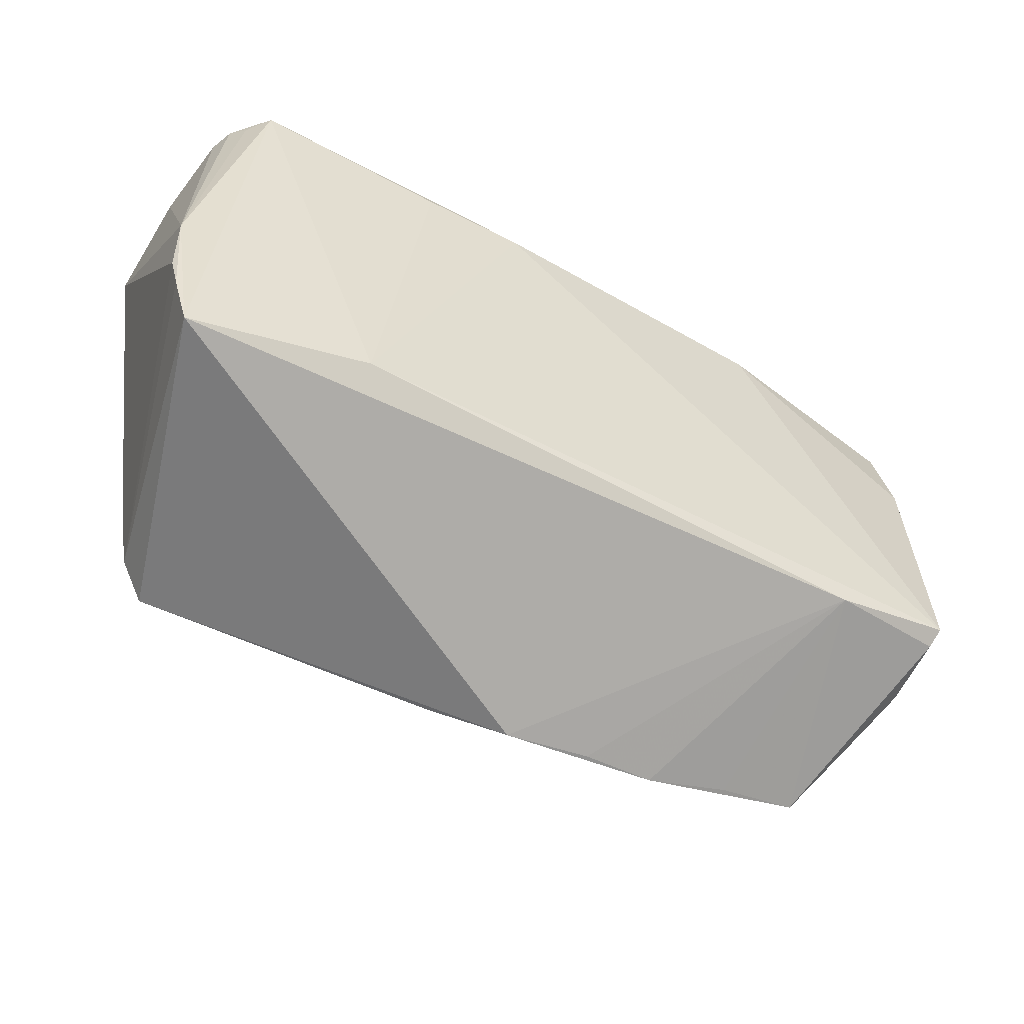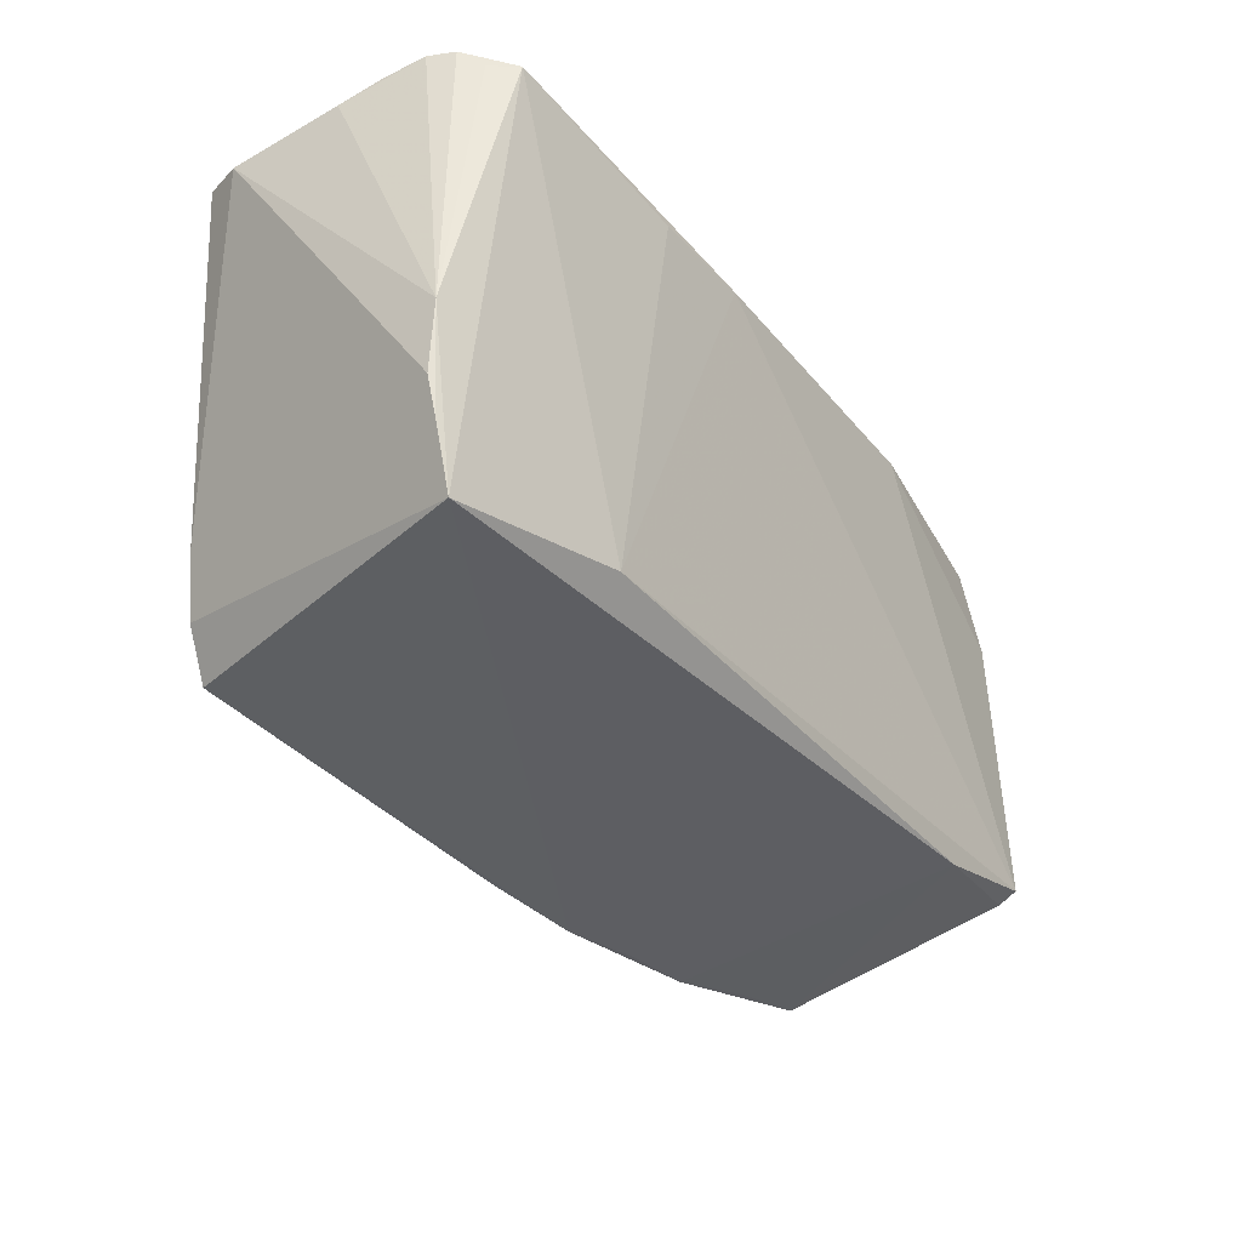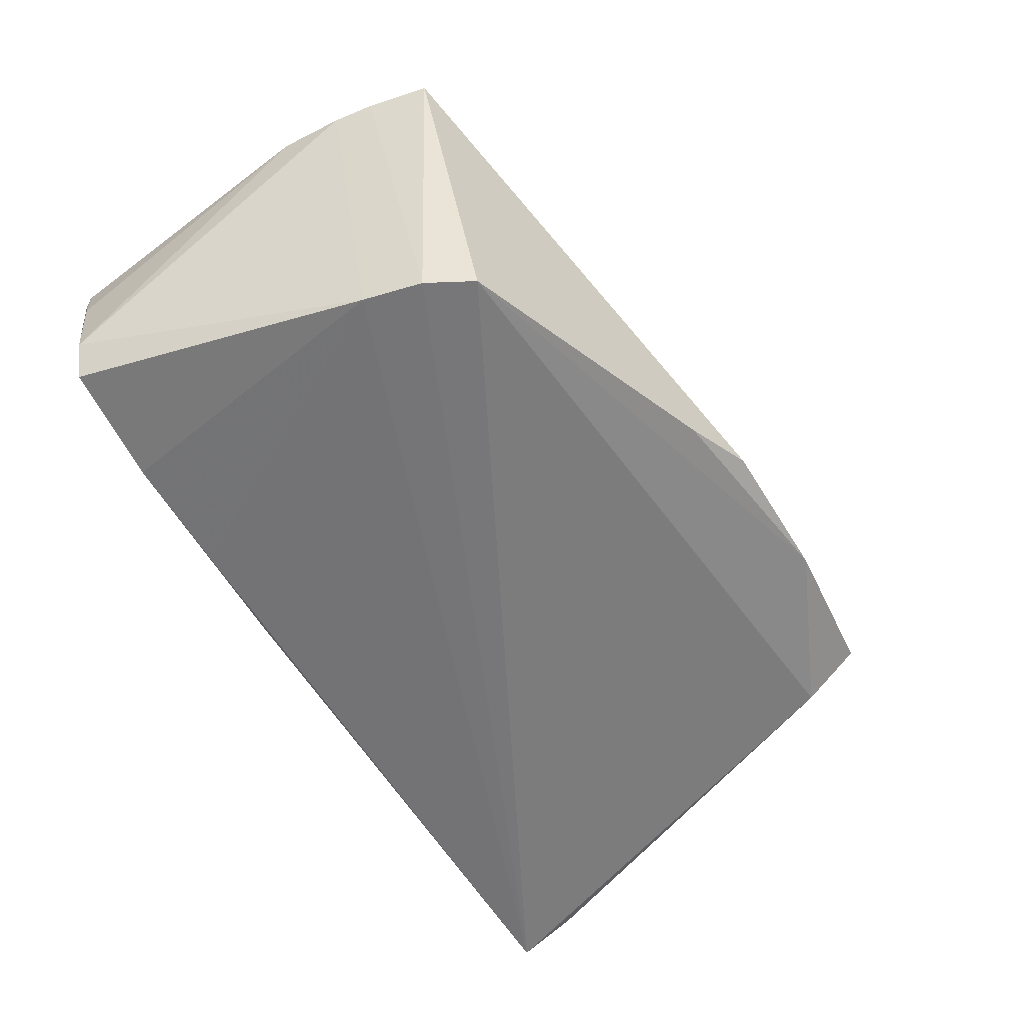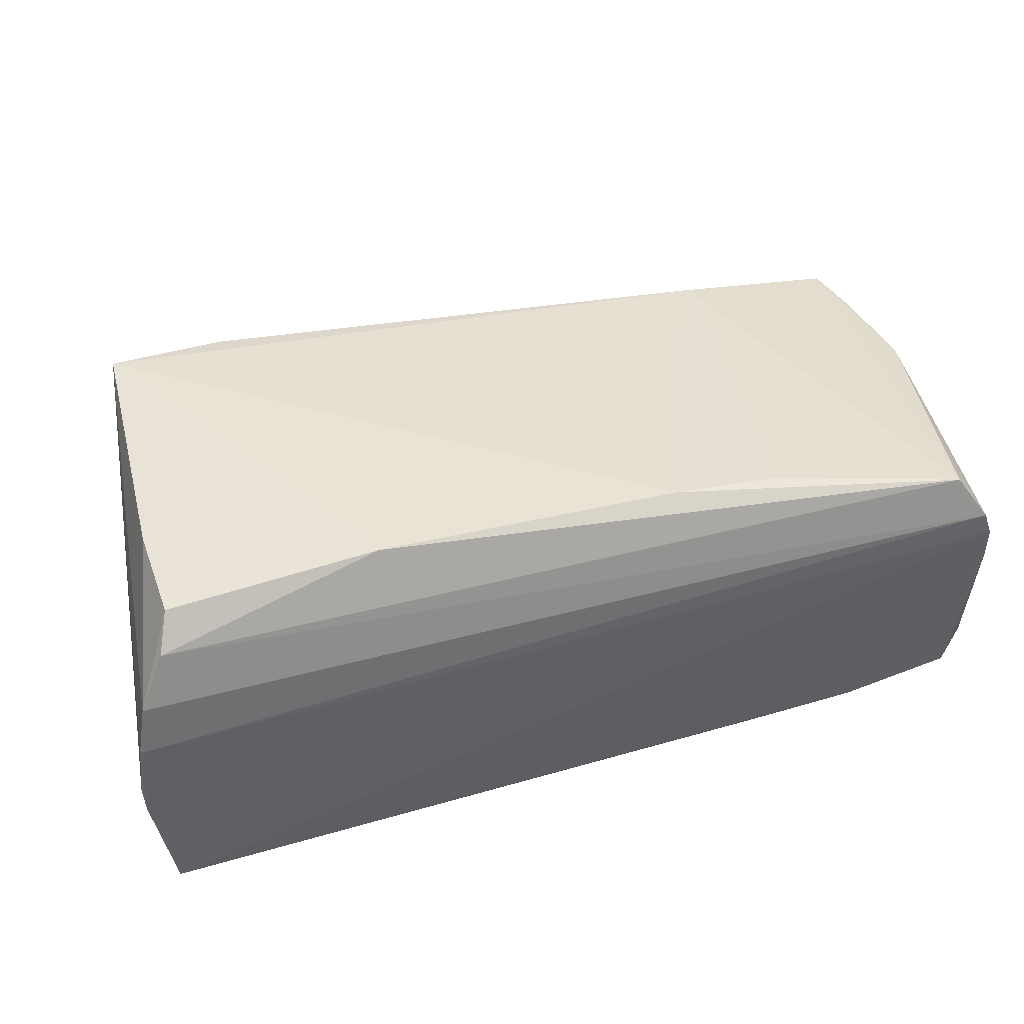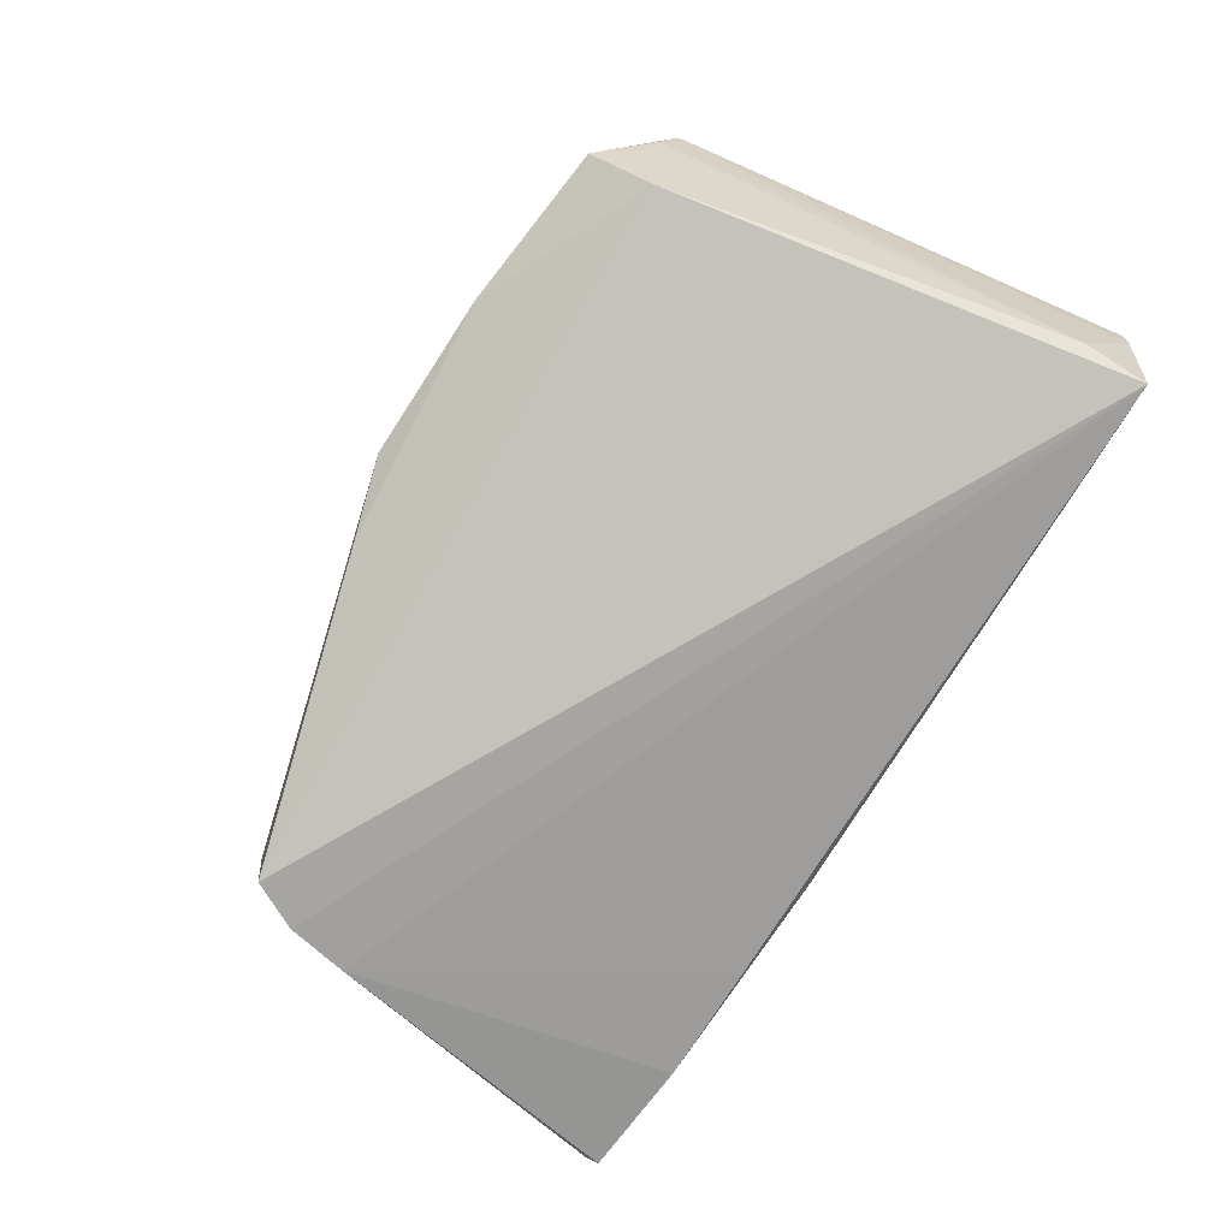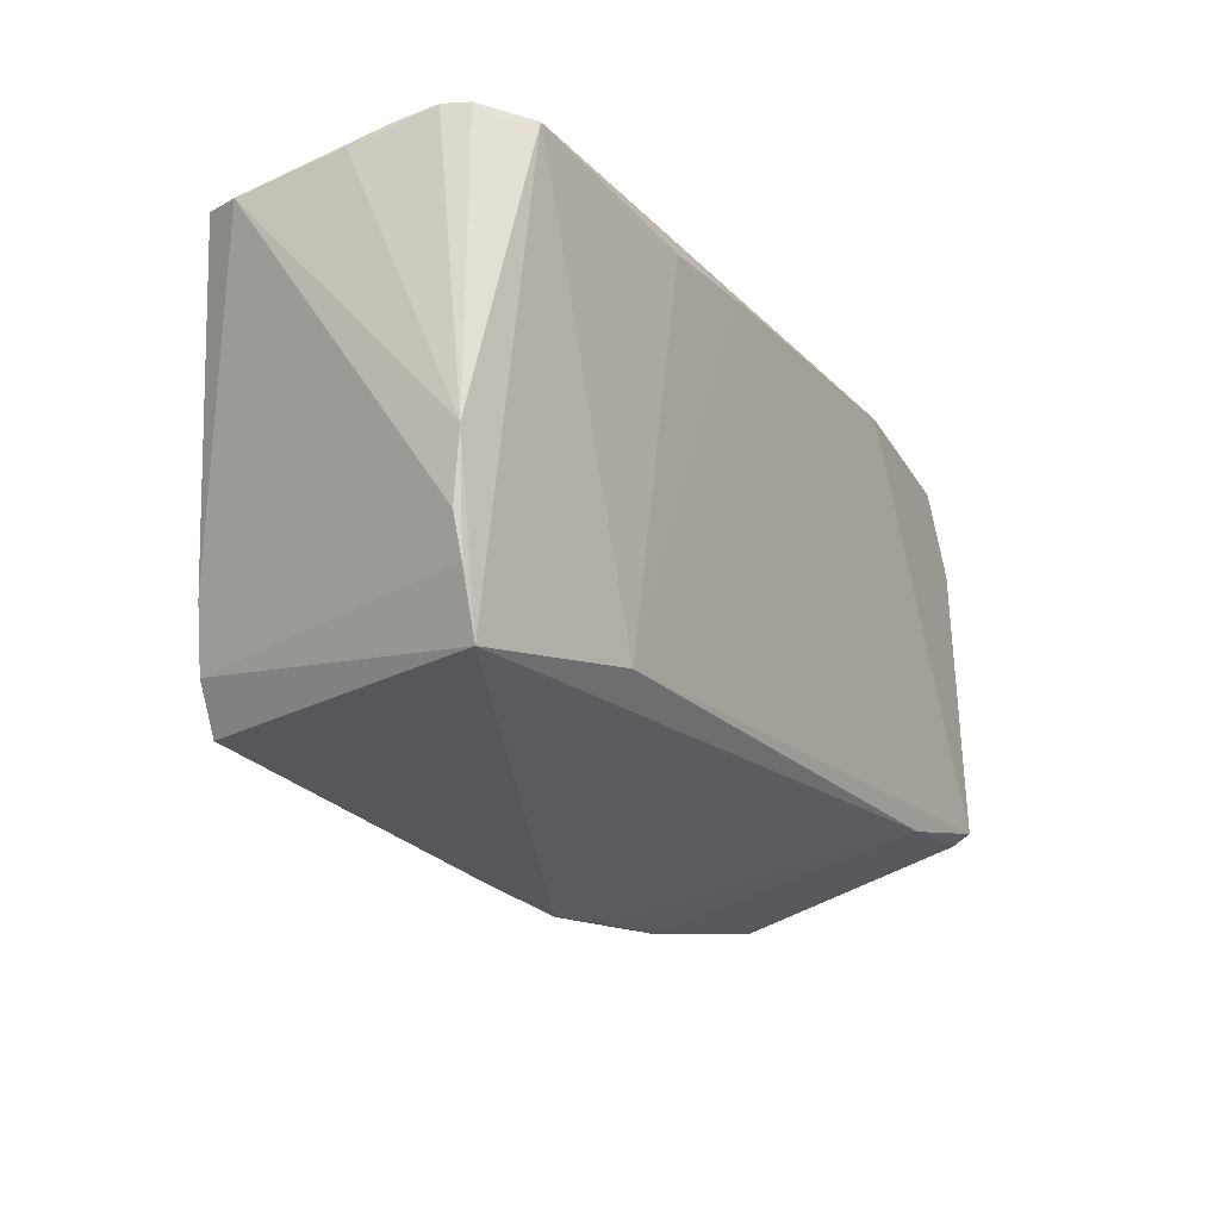
<metadata>
{"format":"obj","ext":"obj","renderer":"f3d","projection":"perspective","resolution":1024,"background":"white","views":[{"elev":-56.7,"azim":-31.1,"up":"+Y"},{"elev":-32.8,"azim":-57.9,"up":"+Y"},{"elev":-58.6,"azim":-56.4,"up":"+Z"},{"elev":41.3,"azim":164.3,"up":"+Z"},{"elev":-75.9,"azim":60.3,"up":"+Z"},{"elev":-18.5,"azim":-61.3,"up":"+Y"}]}
</metadata>
<code>
v 0.05311 0.01656 0.02223
v -0.0552 -0.02227 0.0161
v 0.03632 -0.03148 -0.005632
v 0.04731 -0.02221 -0.008781
v 0.05602 0.03449 -0.02236
v -0.03245 -0.01898 0.02037
v 0.05198 -0.02032 0.02182
v 0.04961 -0.02475 0.002171
v -0.05614 0.03436 0.01513
v 0.04219 0.03436 -0.0208
v -0.02619 0.03205 -0.01872
v 0.05703 0.03353 0.009017
v -0.05457 0.03223 0.01773
v 0.05218 0.02841 0.02043
v 0.05874 0.03368 -0.008961
v 0.03707 -0.02154 0.02283
v -0.04738 -0.009356 -0.02281
v 0.05899 0.03338 -0.005494
v 0.0055 -0.03449 -0.0103
v 0.05632 0.02695 -0.01937
v 0.05663 0.03437 -0.01844
v 0.05263 -0.02132 0.01303
v -0.001072 -0.03079 -0.001595
v -0.05782 0.03346 0.006775
v 0.05238 -0.01883 0.02398
v 0.05127 -0.02324 0.007412
v 0.02593 -0.03327 -0.008085
v 0.05827 0.03414 0.002243
v -0.04207 -0.02289 -0.02398
v -0.05837 -0.009656 0.01534
v -0.01397 0.02831 0.02398
v 0.0252 0.0287 0.02398
v -0.01274 0.03331 -0.01809
v 0.04645 -0.0301 -0.00455
v 0.04767 -0.0284 -0.001588
v -0.05721 0.03449 0.01196
v -0.04154 0.03149 -0.018
v -0.05899 0.02924 -0.01175
v -0.02743 0.02832 0.0233
v -0.05894 -0.001374 0.01632
v -0.004179 -0.03201 -0.01371
v -0.05223 0.03251 0.02077
v 0.05368 0.03167 0.01603
v -0.05867 0.03155 0.001823
v 0.05063 -0.02276 0.01515
v -0.04545 -0.01701 -0.02359
v 0.01656 -0.03372 -0.008552
v -0.05676 0.02991 -0.01664
v -0.05731 -0.01467 0.01581
f 2 29 19
f 40 2 42
f 19 29 41
f 3 34 16
f 29 2 46
f 46 5 29
f 1 32 25
f 1 14 32
f 25 12 1
f 1 12 14
f 32 14 43
f 14 12 43
f 43 42 32
f 15 5 21
f 36 37 48
f 25 32 31
f 32 42 31
f 18 25 22
f 22 15 18
f 29 5 4
f 27 34 3
f 3 16 27
f 19 41 27
f 27 4 34
f 27 41 29
f 29 4 27
f 23 2 19
f 19 16 23
f 23 16 2
f 2 16 6
f 6 42 2
f 6 16 25
f 25 31 6
f 49 2 40
f 40 30 49
f 49 46 2
f 49 30 46
f 38 30 40
f 9 36 40
f 9 43 12
f 42 43 9
f 15 21 28
f 28 9 12
f 36 9 28
f 28 21 5
f 5 36 28
f 18 15 28
f 28 25 18
f 28 12 25
f 15 22 20
f 20 5 15
f 20 4 5
f 26 20 22
f 47 16 19
f 19 27 47
f 47 27 16
f 39 31 42
f 42 6 39
f 39 6 31
f 7 16 34
f 7 22 25
f 25 16 7
f 10 36 5
f 37 36 33
f 33 11 37
f 36 10 33
f 5 11 33
f 33 10 5
f 46 30 17
f 30 38 17
f 17 38 48
f 48 37 17
f 37 11 17
f 5 46 17
f 17 11 5
f 40 36 44
f 44 38 40
f 24 36 48
f 48 38 24
f 24 44 36
f 38 44 24
f 40 42 13
f 13 9 40
f 42 9 13
f 34 4 8
f 4 20 8
f 20 26 8
f 34 22 45
f 45 7 34
f 22 7 45
f 34 8 35
f 35 8 26
f 35 22 34
f 35 26 22

</code>
